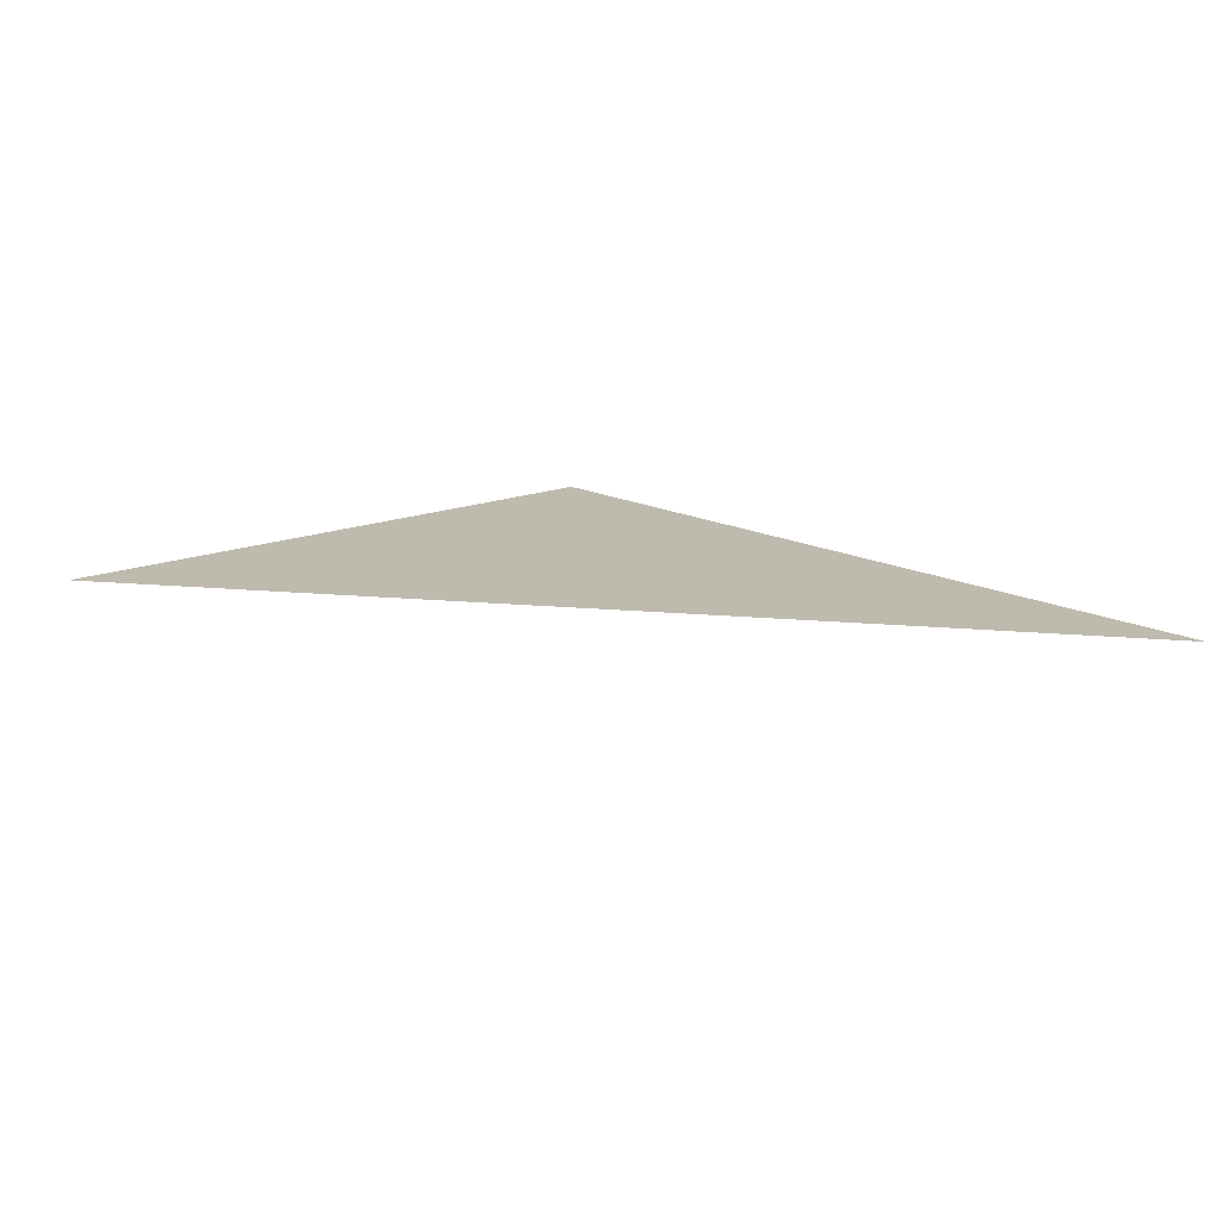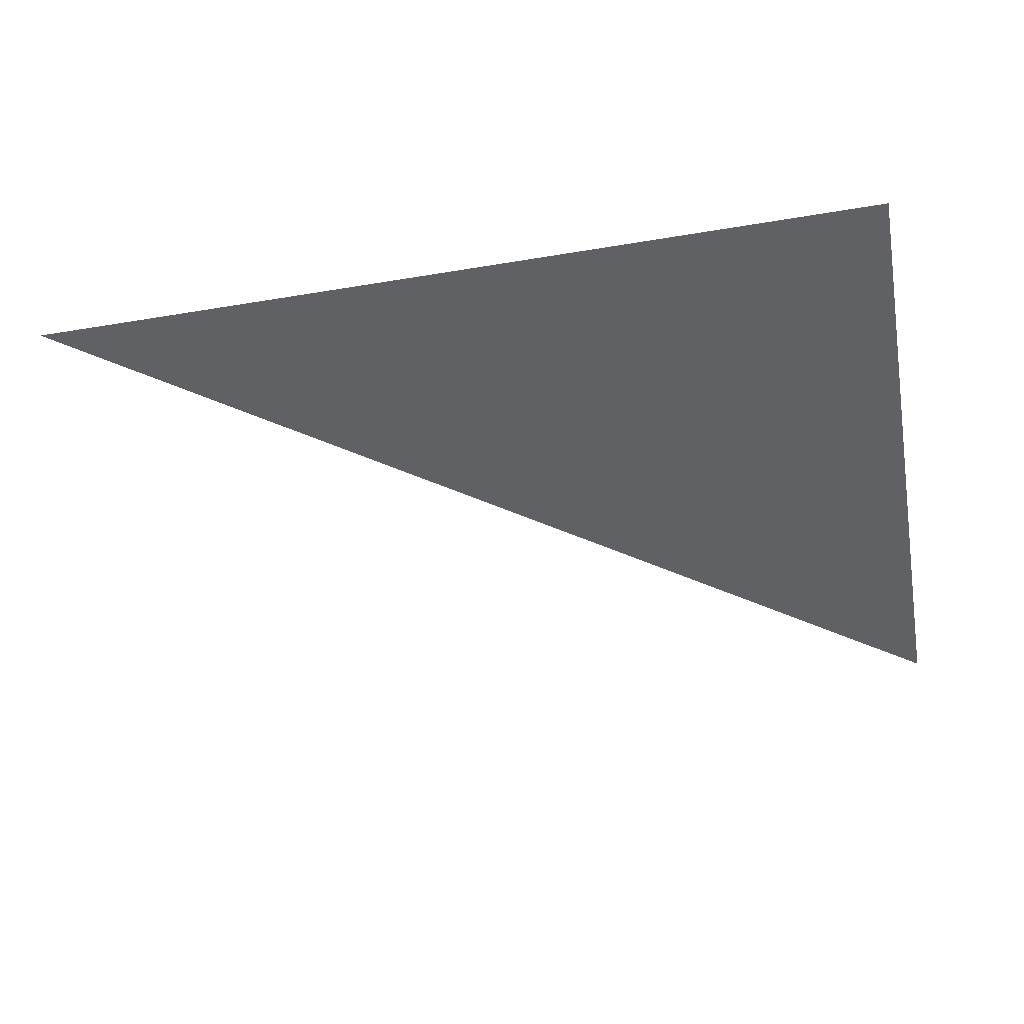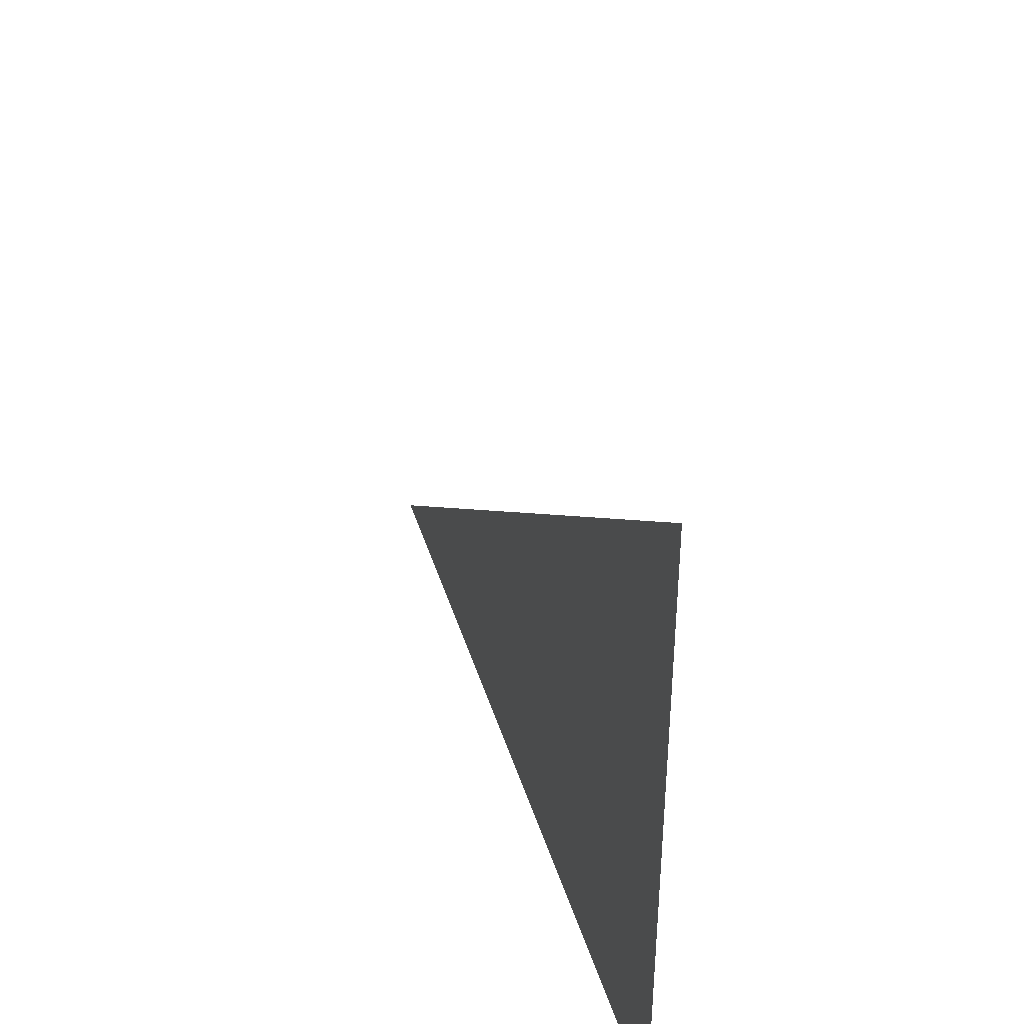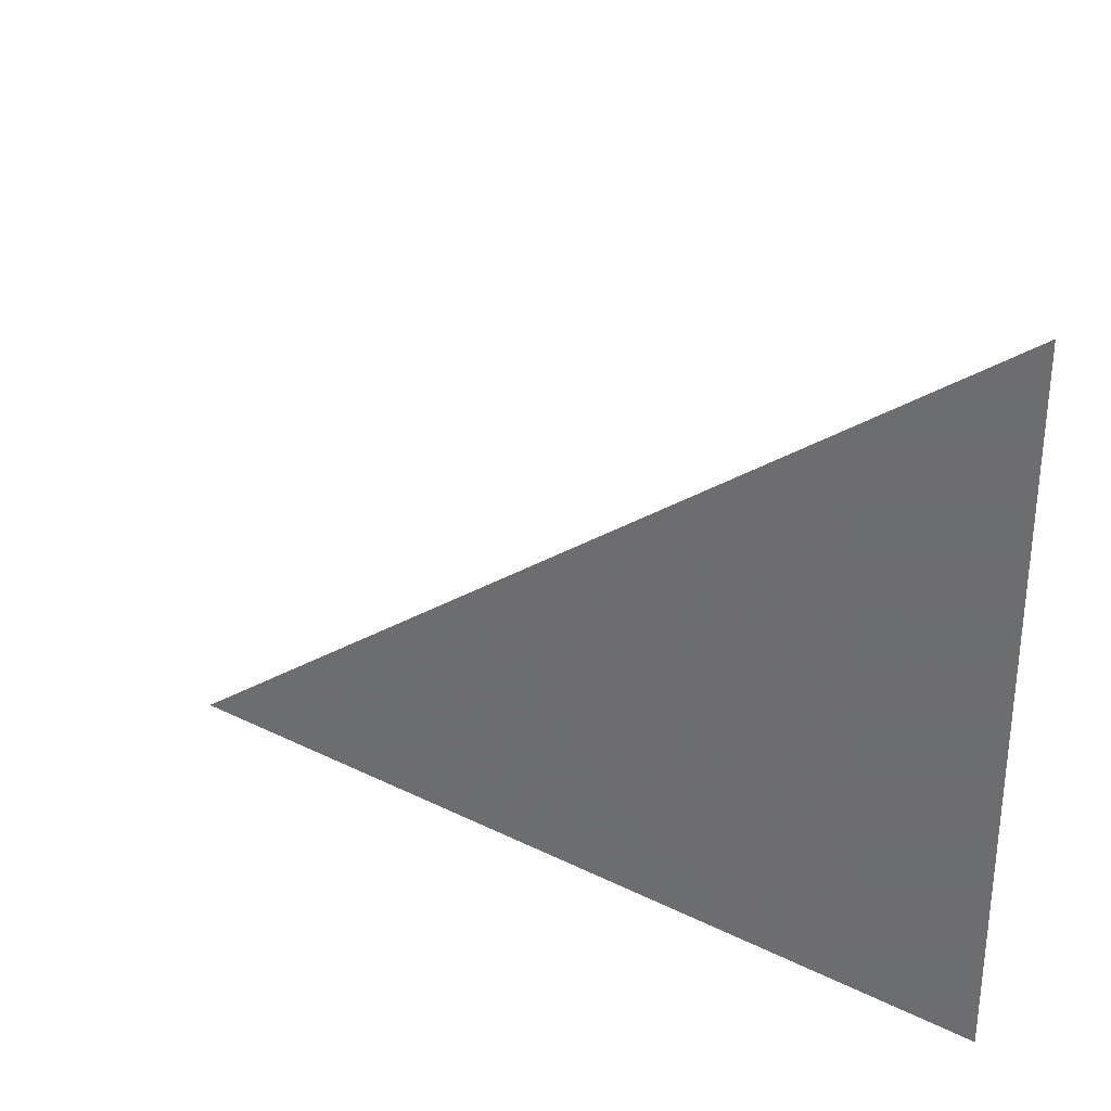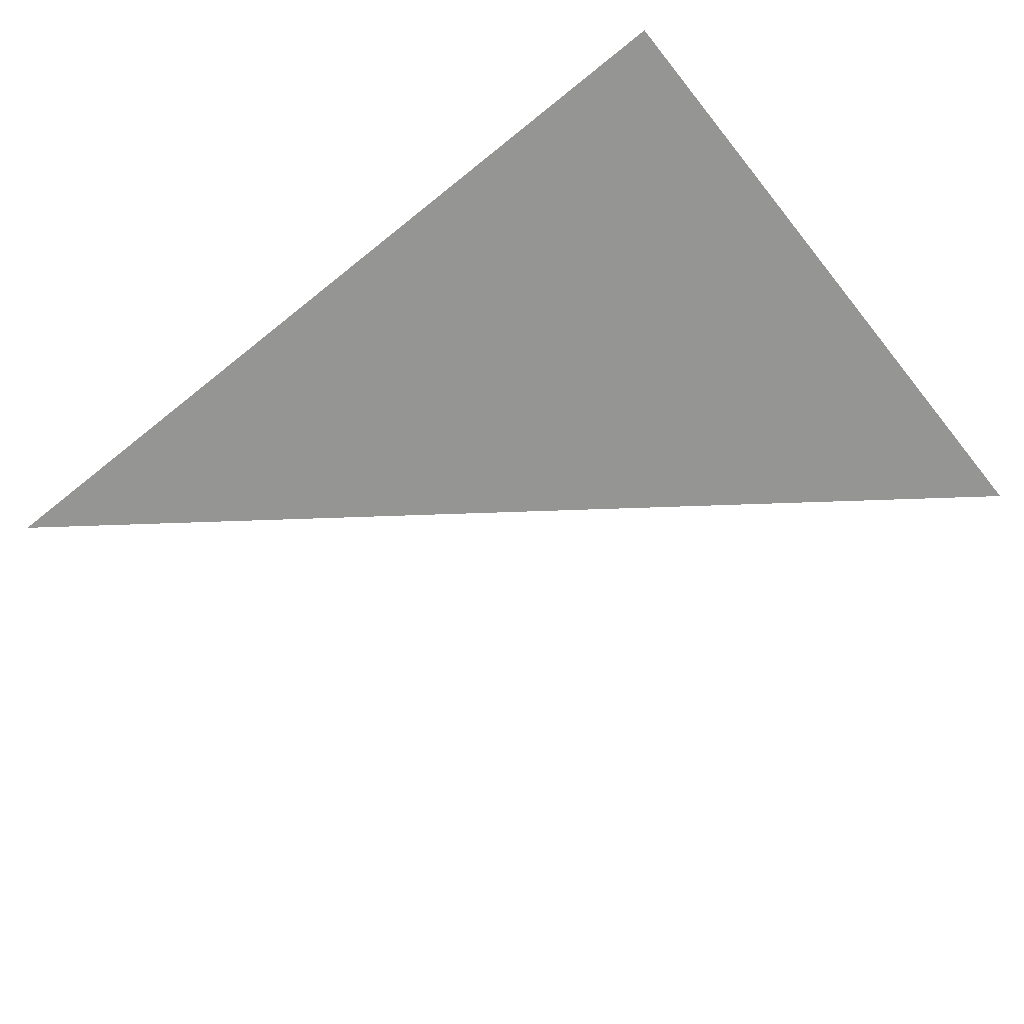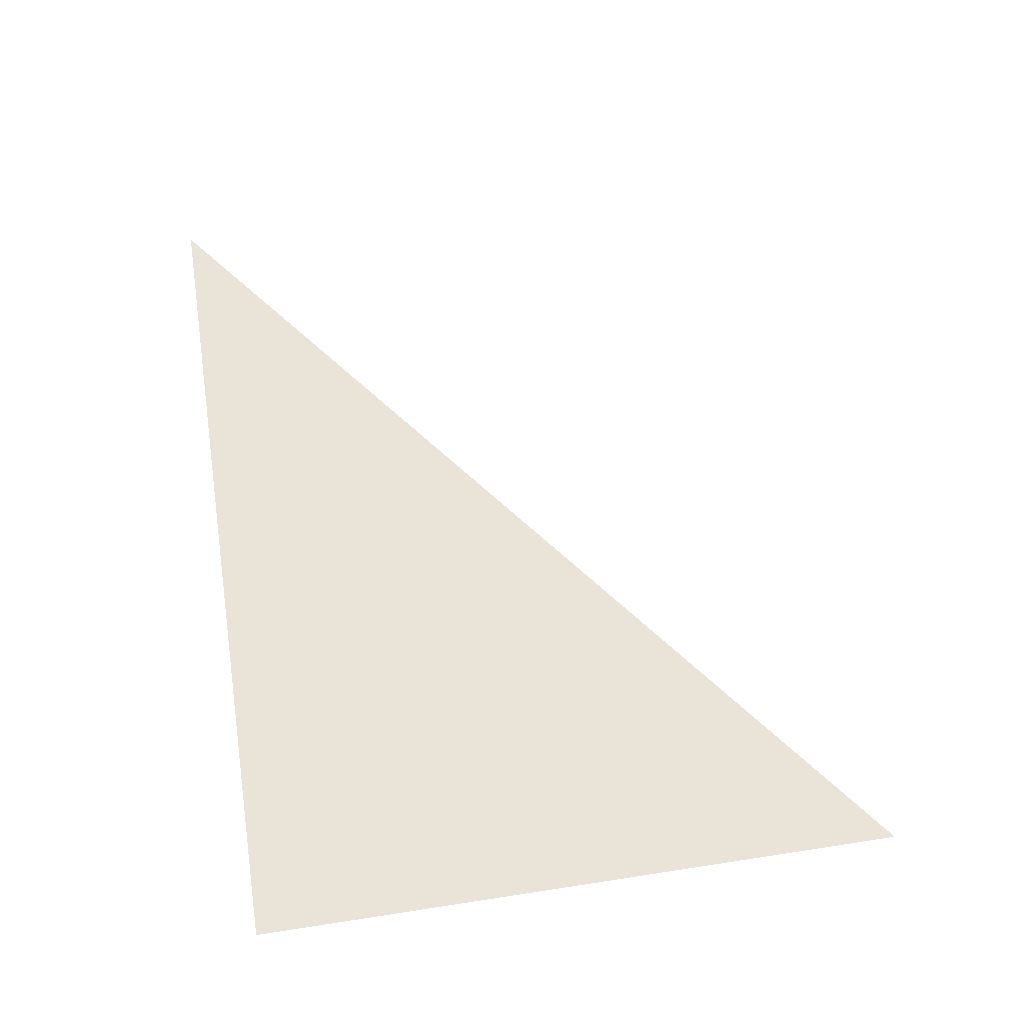
<metadata>
{"format":"obj","ext":"obj","renderer":"f3d","projection":"perspective","resolution":1024,"background":"white","views":[{"elev":15.4,"azim":-131.6,"up":"+Z"},{"elev":-49.0,"azim":10.5,"up":"+Z"},{"elev":38.8,"azim":74.1,"up":"+Y"},{"elev":30.4,"azim":35.7,"up":"+Y"},{"elev":-67.3,"azim":38.9,"up":"+Z"},{"elev":61.0,"azim":81.0,"up":"+Z"}]}
</metadata>
<code>
v 5926 51.2 -1878
v 5978 89.6 -1878
v 5978 51.2 -1878
v 5926 51.2 -1878
v 5978 51.2 -1878
v 5926 51.2 -1878
f 1 2 3
f 4 5 6

</code>
